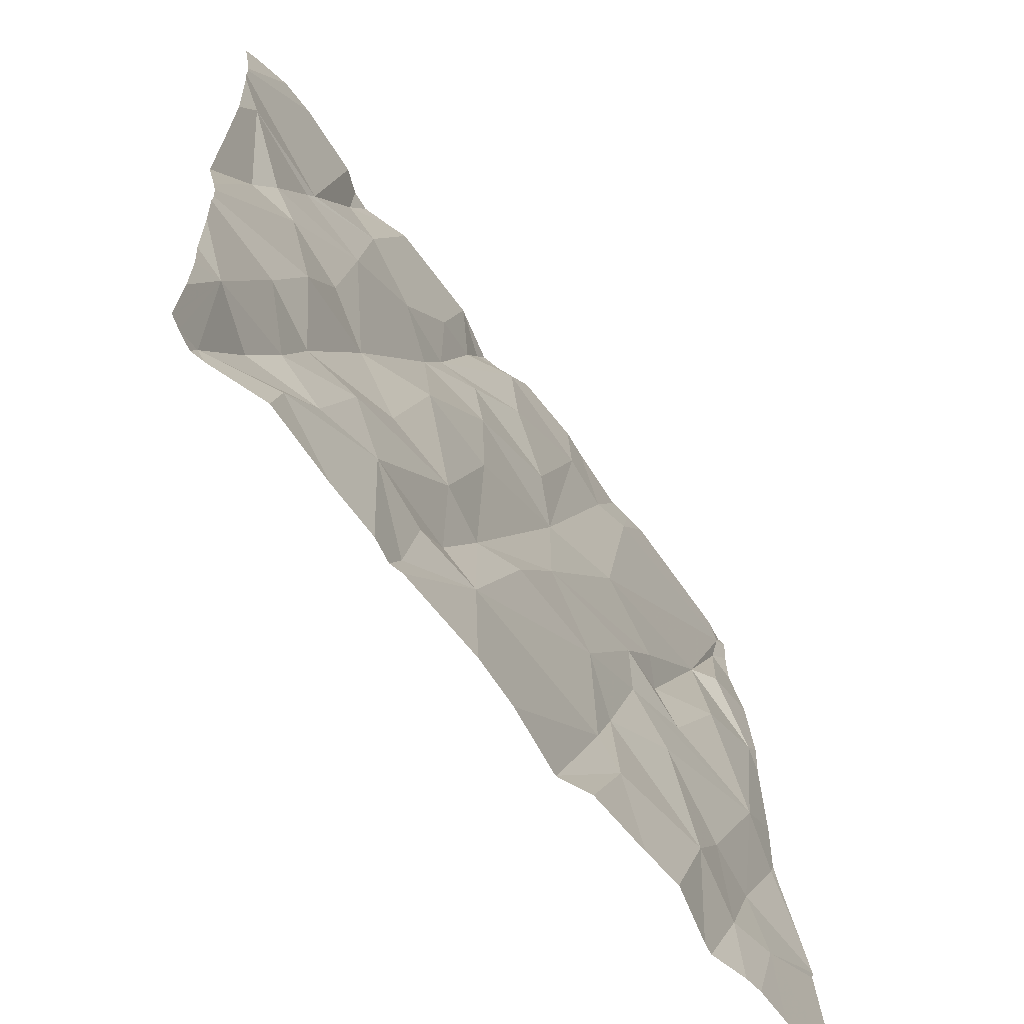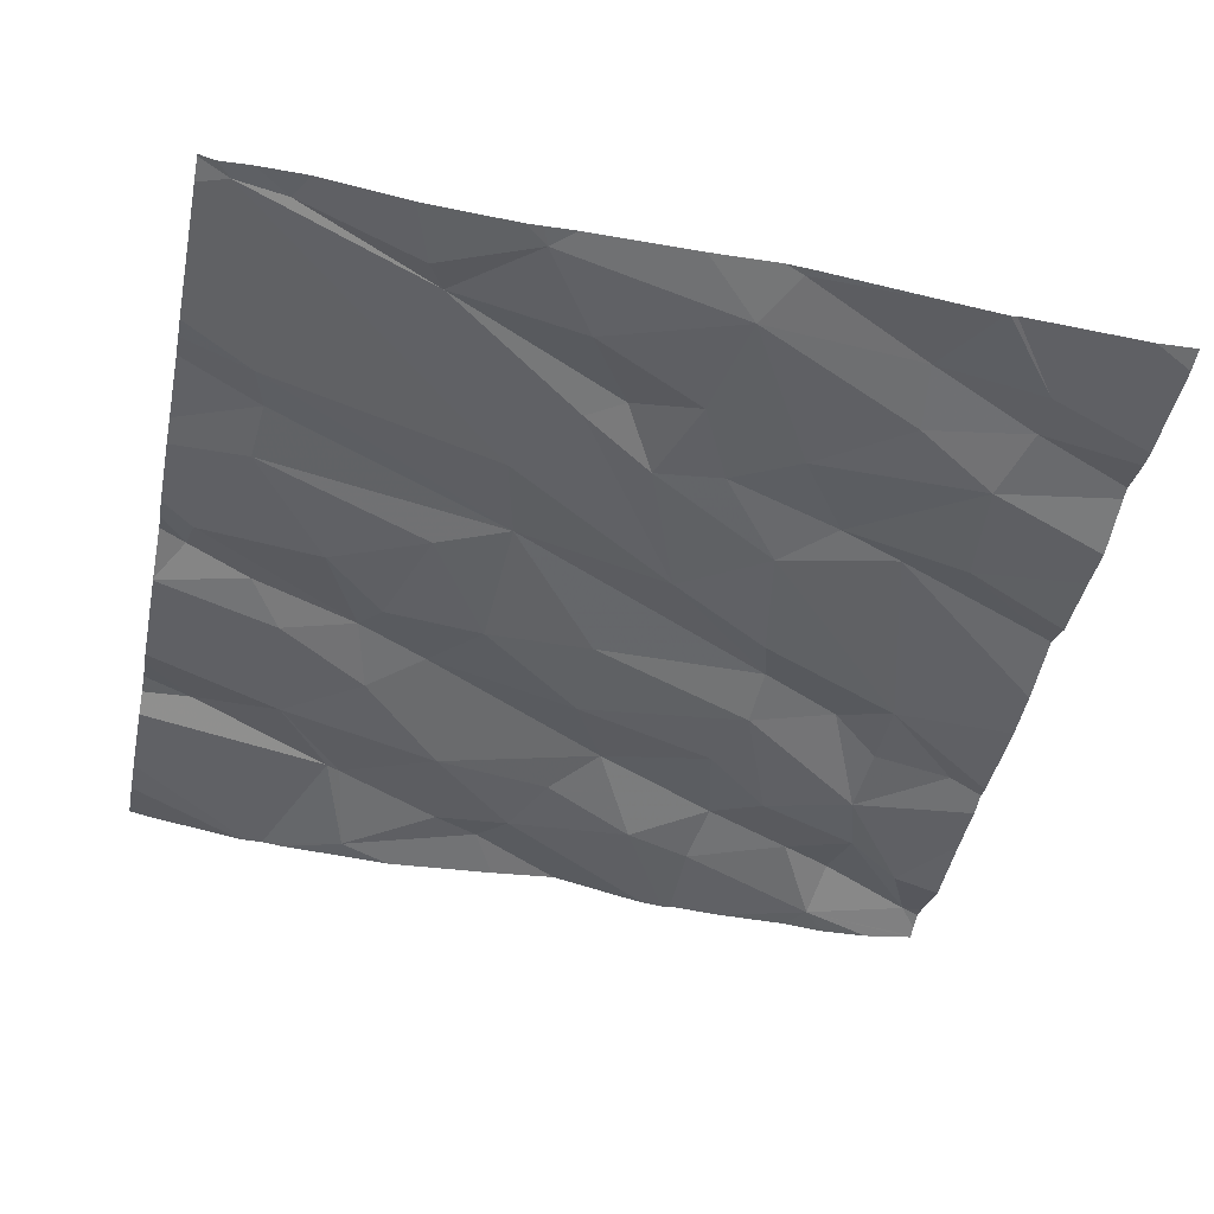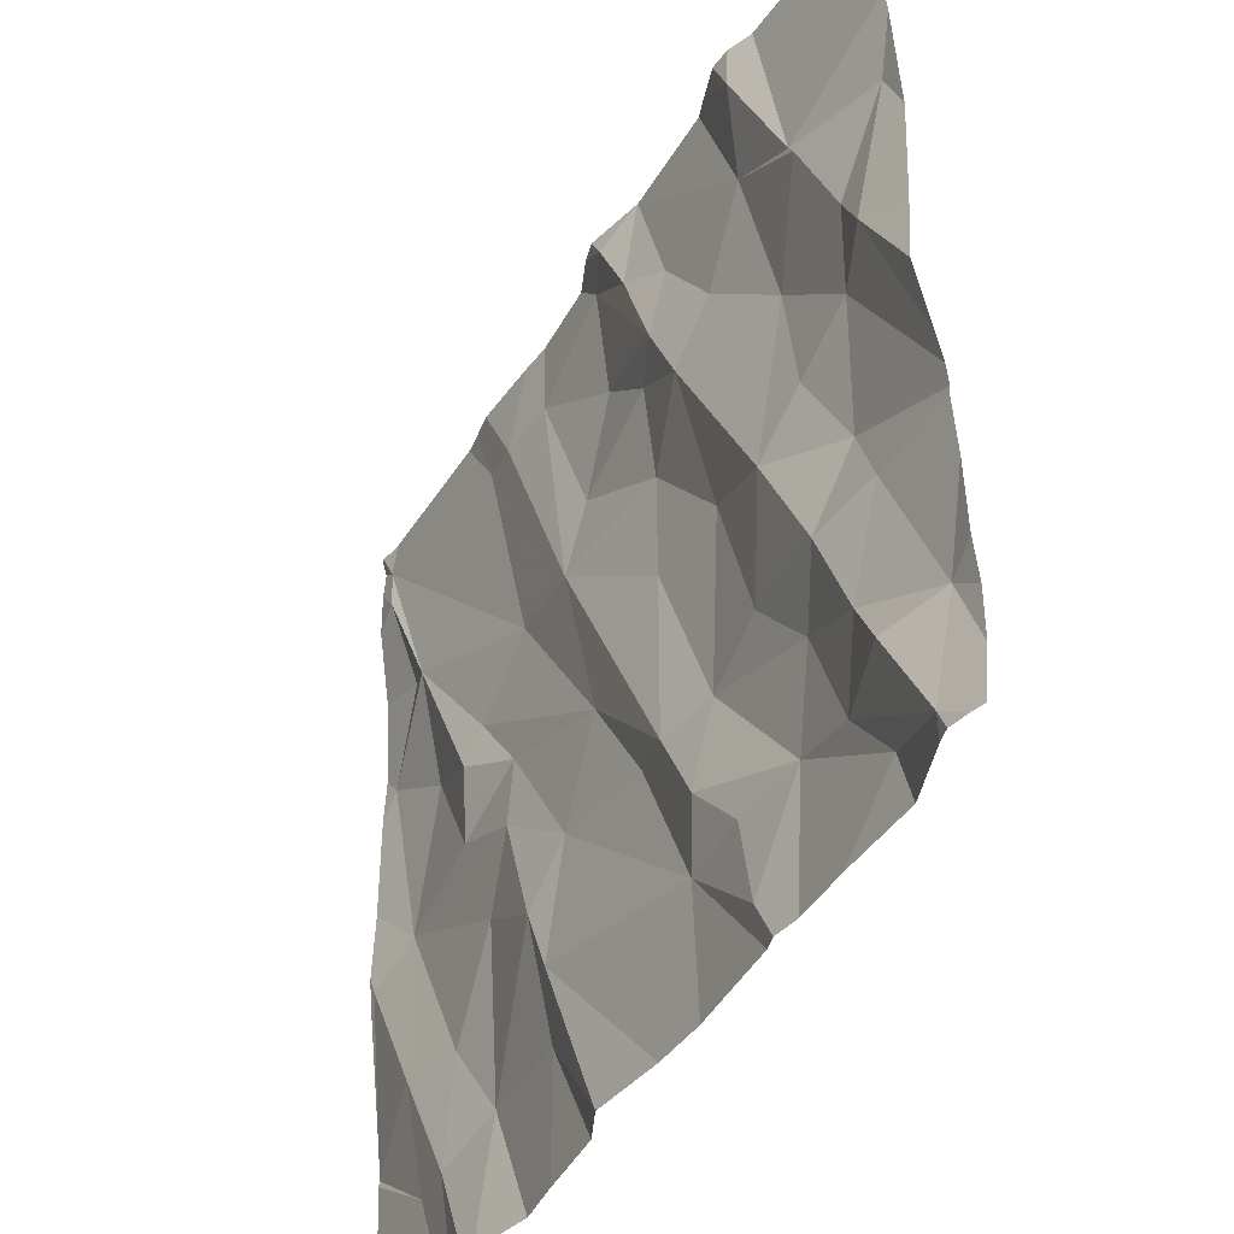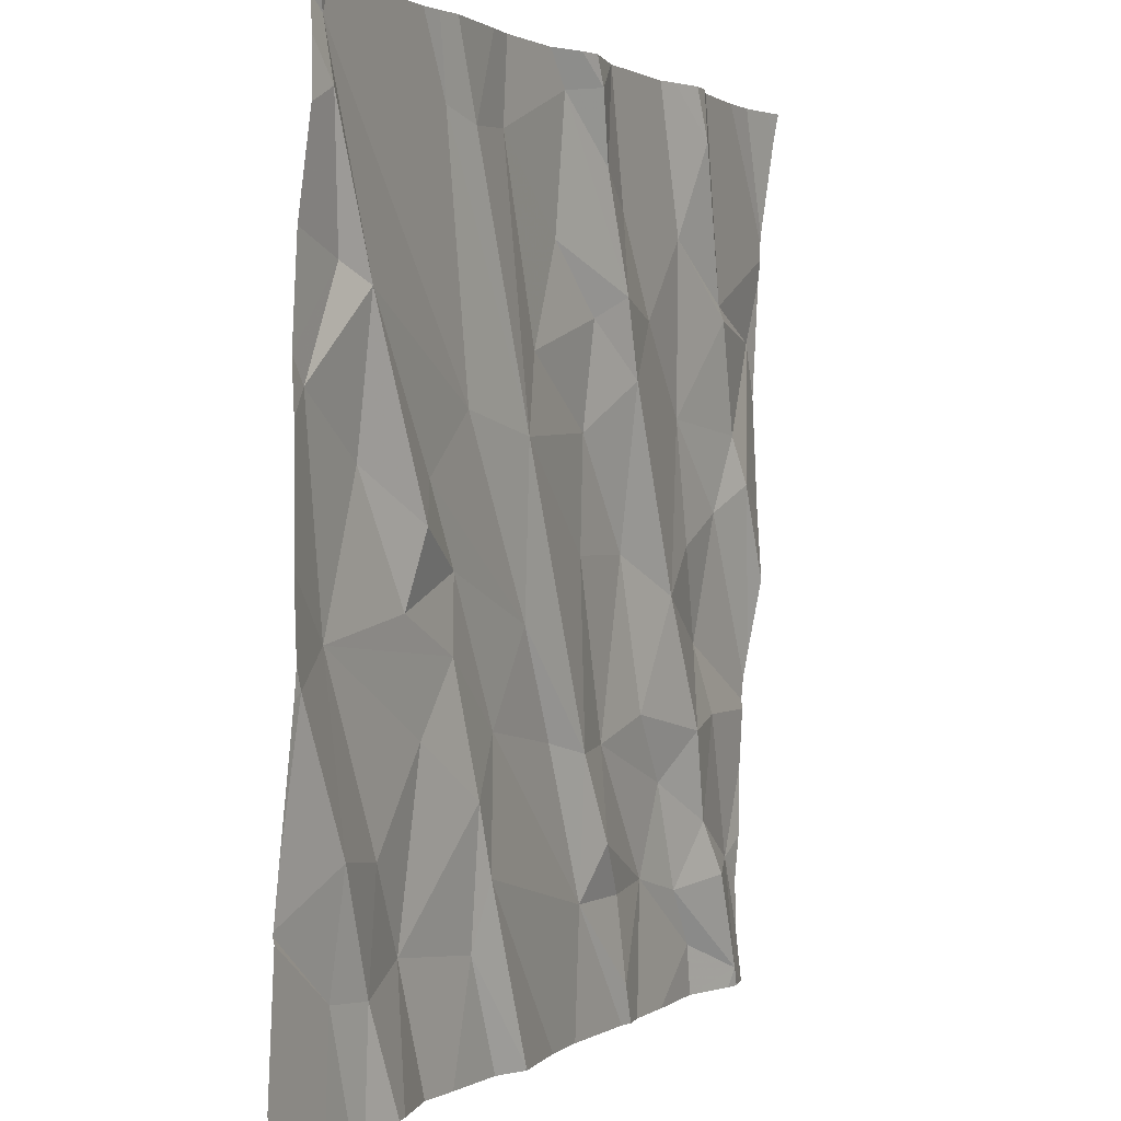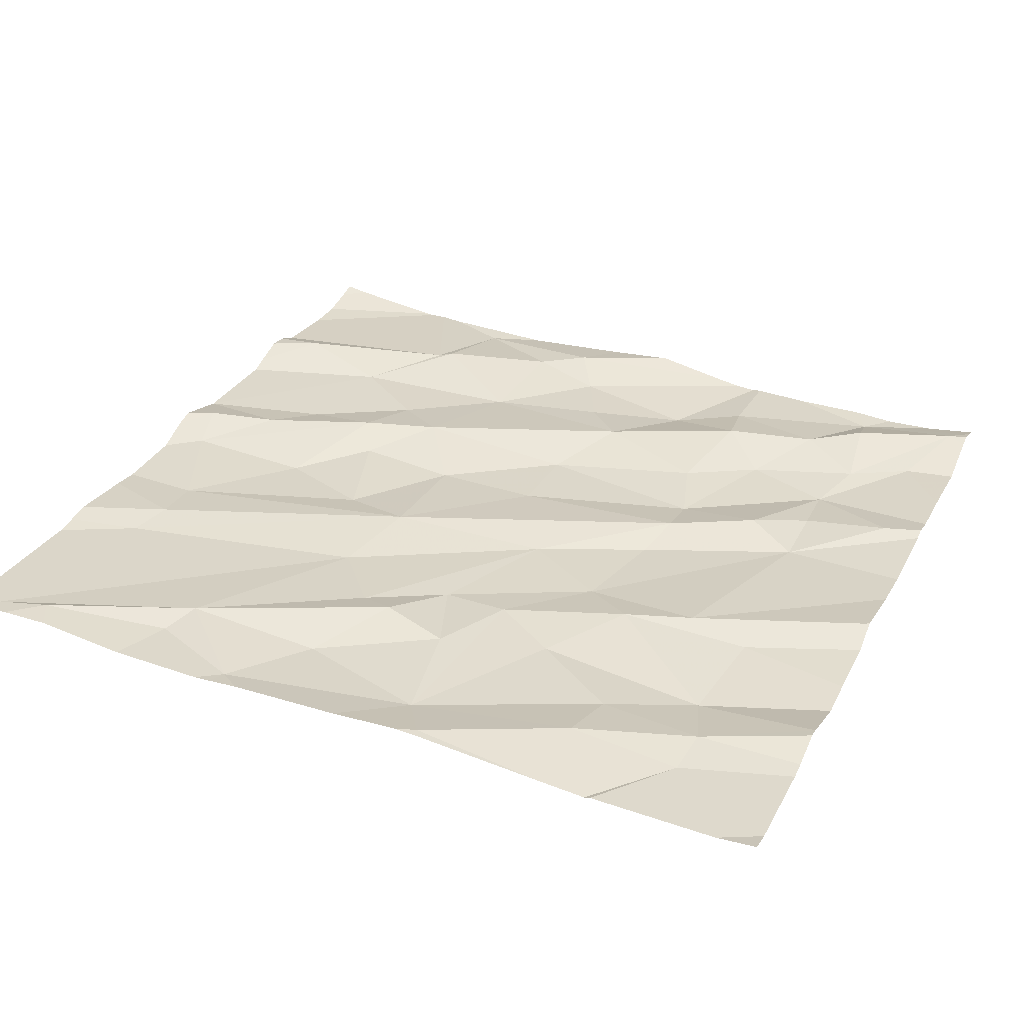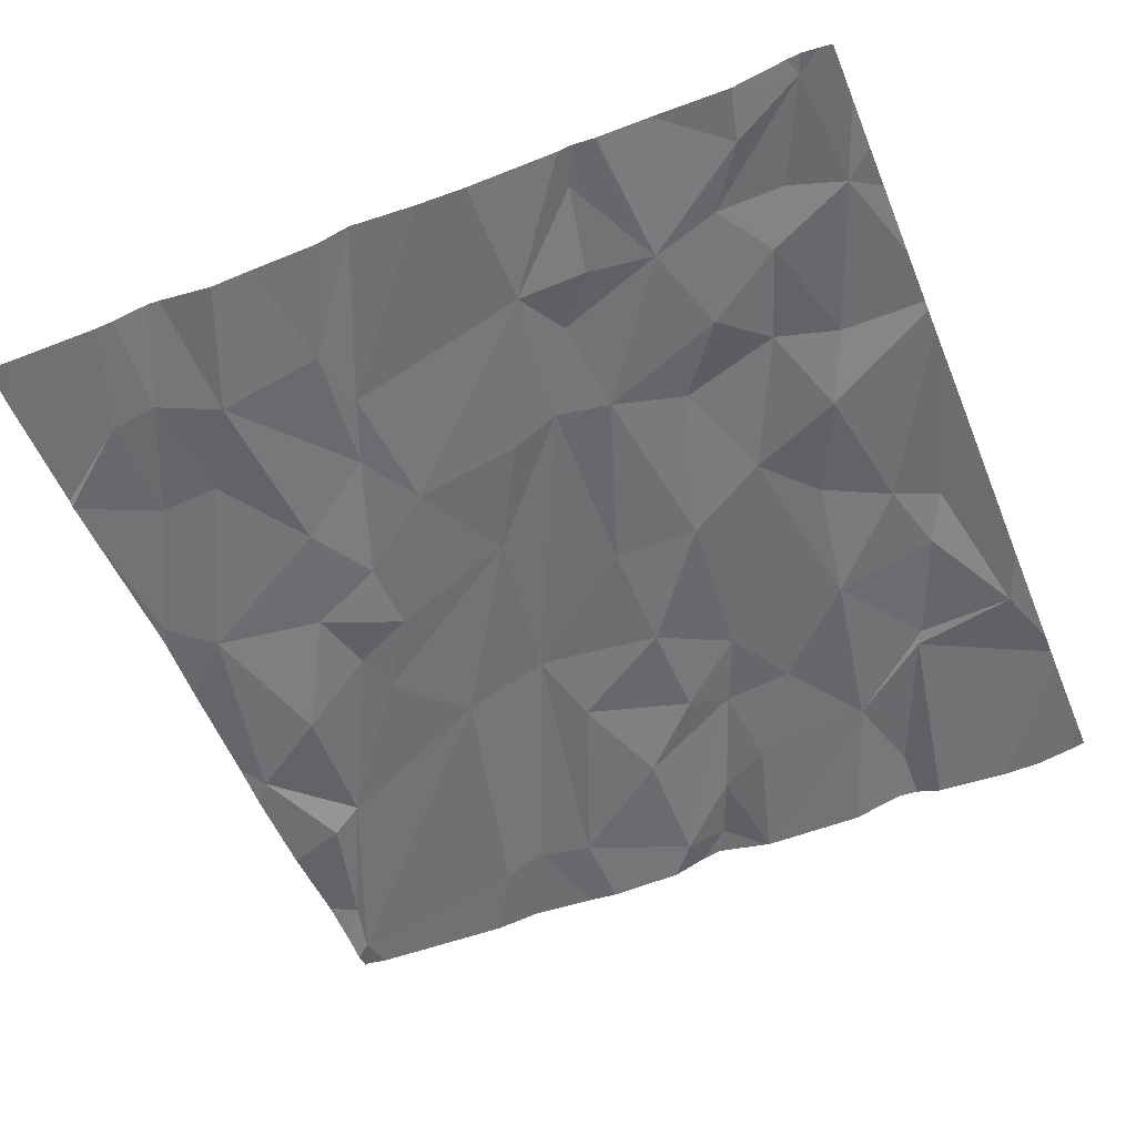
<metadata>
{"format":"obj","ext":"obj","renderer":"f3d","projection":"perspective","resolution":1024,"background":"white","views":[{"elev":-65.5,"azim":127.3,"up":"+Y"},{"elev":-43.7,"azim":-101.6,"up":"+Z"},{"elev":-44.1,"azim":62.1,"up":"+Y"},{"elev":1.5,"azim":-62.7,"up":"+Y"},{"elev":31.0,"azim":-66.4,"up":"+Z"},{"elev":-58.1,"azim":22.2,"up":"+Z"}]}
</metadata>
<code>
v -105 270.2 500.6
v -106.3 271.9 500.7
v -105.8 271.9 500.7
v -105.8 271.9 500.7
v -105.8 271.9 500.7
v -106.9 271.9 500.7
v -106.2 271.9 500.7
v -106.7 270.2 500.6
v -106.1 270 500.6
v -106 271.9 500.7
v -106.1 271.9 500.7
v -106.9 271.9 500.7
v -105.5 271.9 500.7
v -106.2 270.3 500.6
v -105.8 270.2 500.6
v -105.3 270.1 500.6
v -106.1 270 500.6
v -105.1 270 500.6
v -106.1 270 500.6
v -105.6 270 500.6
v -106.2 270.2 500.6
v -106.3 270.5 500.6
v -106.6 270.2 500.6
v -106.6 270.4 500.6
v -106.5 270.2 500.6
v -106.7 270.4 500.6
v -106.8 270.8 500.6
v -106.5 270.6 500.6
v -106.4 270.8 500.6
v -106.2 270.6 500.6
v -106.4 270.9 500.6
v -106.9 270.7 500.7
v -106.5 270.8 500.6
v -105 270.1 500.6
v -105 270.4 500.6
v -105.7 270.3 500.6
v -105.8 270.5 500.6
v -105.7 270.5 500.6
v -105.5 270.2 500.6
v -105.6 270.2 500.6
v -105.5 270.8 500.6
v -105.3 270.5 500.6
v -105.6 270 500.6
v -105.3 270.7 500.6
v -105.9 270.6 500.6
v -106.1 270.8 500.6
v -105.4 270.4 500.6
v -105.6 270.6 500.6
v -105.7 270.9 500.6
v -105.3 270.3 500.6
v -105.3 270.2 500.6
v -105.2 270.6 500.6
v -105.2 270.2 500.6
v -105.8 270.9 500.6
v -105.9 270 500.6
v -105.1 270.2 500.6
v -106.7 270 500.6
v -105.2 270 500.6
v -105.8 270 500.6
v -105 270.3 500.6
v -105.6 271.9 500.7
v -106.3 271.2 500.6
v -106.1 271.1 500.7
v -106.4 271.7 500.7
v -106.5 271 500.7
v -106.5 271.1 500.7
v -106.9 271.2 500.7
v -106.7 271.4 500.7
v -106.8 271.4 500.7
v -106.9 271.7 500.7
v -106.4 271.7 500.7
v -106.9 271.8 500.7
v -106.7 271.1 500.6
v -106.1 271.3 500.6
v -105.4 270.9 500.6
v -105.2 271 500.6
v -105.7 271.6 500.7
v -105.8 271.4 500.7
v -105.7 271.3 500.7
v -105.8 271.4 500.7
v -105.4 271.2 500.6
v -106 271.5 500.6
v -105.6 271.4 500.7
v -105.5 271.6 500.7
v -105.8 271.2 500.6
v -106.2 271.7 500.7
v -105.3 271.4 500.7
v -105.2 271.2 500.7
v -105.3 271.4 500.7
v -105.1 271.1 500.7
v -105.1 271.4 500.6
v -105 270 500.6
v -106.1 270 500.6
v -106.5 271.9 500.7
v -106.5 271.9 500.7
v -105.9 271.7 500.7
v -106 271.8 500.7
v -105.9 271.8 500.7
v -105.4 271.8 500.7
v -106.7 270 500.6
v -106.4 271.9 500.7
v -106.9 270 500.6
v -106.9 270.4 500.6
v -106.9 270.3 500.6
v -106.9 270.3 500.6
v -106.9 270.3 500.6
v -106.9 270.7 500.7
v -106.9 270.8 500.7
v -106.9 271.2 500.7
v -106.9 271.2 500.7
v -106.9 271.3 500.7
v -106.9 271.5 500.7
v -106.9 270.9 500.7
v -106.9 271.7 500.7
v -106.9 271.8 500.7
v -106.9 271.8 500.7
v -105 270.6 500.6
v -105 270.6 500.6
v -105 270.7 500.6
v -105 270.6 500.6
v -105 271 500.6
v -105 270.8 500.6
v -105 271.5 500.6
v -105 271.5 500.6
v -105 271.3 500.6
v -105 271.2 500.6
v -105 271.8 500.7
v -105 271.6 500.6
v -105 271.6 500.6
v -105.4 270 500.6
v -105 270 500.6
v -105.1 270 500.6
v -106.5 270 500.6
v -106.4 270 500.6
v -106.1 270 500.6
v -106.3 270 500.6
v -106.6 270 500.6
v -106.5 270 500.6
v -105.5 270 500.6
v -105.6 270 500.6
v -105.1 270 500.6
v -106.9 270 500.6
v -106.9 270 500.6
v -105 270 500.6
v -105.4 271.9 500.7
v -105.5 271.9 500.7
v -105.4 271.9 500.7
v -105.9 271.9 500.7
v -105.8 271.9 500.7
v -105.1 271.9 500.7
v -106.9 271.9 500.7
v -105.2 271.9 500.7
v -105 271.9 500.7
v -105 271.9 500.7
v -105.2 271.9 500.7
v -105.1 271.9 500.7
f 148 98 3
f 147 89 123
f 14 9 17
f 146 99 145
f 18 16 58
f 145 99 89
f 14 22 21
f 24 23 25
f 26 24 27
f 93 21 135
f 25 21 22
f 61 84 13
f 24 26 23
f 29 28 22
f 22 28 25
f 24 25 28
f 22 30 29
f 30 31 29
f 27 24 28
f 32 26 27
f 33 27 29
f 26 32 103
f 14 30 22
f 134 25 133
f 28 29 27
f 8 23 26
f 23 8 100
f 133 23 138
f 102 8 106
f 21 25 134
f 8 26 104
f 133 25 23
f 121 90 122
f 38 37 36
f 15 30 14
f 130 39 139
f 15 40 36
f 43 15 20
f 36 40 39
f 39 40 43
f 46 30 45
f 42 44 41
f 39 47 38
f 15 43 40
f 37 46 45
f 15 36 37
f 41 49 48
f 50 47 51
f 42 41 48
f 50 42 47
f 47 42 48
f 139 43 140
f 16 51 39
f 39 51 47
f 38 48 49
f 53 50 51
f 37 45 15
f 39 38 36
f 37 38 54
f 15 14 55
f 14 21 9
f 42 52 44
f 45 30 15
f 47 48 38
f 52 42 50
f 56 50 53
f 18 53 51
f 13 99 146
f 56 53 18
f 16 18 51
f 52 50 56
f 52 56 35
f 132 18 58
f 44 52 117
f 56 18 131
f 63 64 62
f 65 33 31
f 33 29 31
f 62 66 46
f 120 76 118
f 30 46 31
f 70 69 68
f 71 64 63
f 65 66 68
f 68 69 67
f 111 69 112
f 66 65 31
f 68 62 72
f 66 31 46
f 67 73 68
f 65 73 33
f 66 62 68
f 27 33 73
f 62 64 72
f 27 67 109
f 108 27 113
f 73 67 27
f 68 73 65
f 63 46 37
f 76 75 44
f 41 44 75
f 78 80 79
f 41 81 79
f 82 74 80
f 84 77 83
f 46 63 62
f 49 79 85
f 54 49 85
f 75 76 81
f 80 74 85
f 63 85 74
f 63 74 86
f 79 80 85
f 79 83 78
f 83 81 84
f 87 84 81
f 81 76 88
f 81 83 79
f 49 41 79
f 87 81 88
f 54 63 37
f 49 54 38
f 78 83 77
f 80 78 82
f 87 89 84
f 41 75 81
f 63 54 85
f 88 90 91
f 119 76 120
f 76 44 118
f 131 18 141
f 130 16 39
f 123 91 124
f 87 91 89
f 76 90 88
f 3 98 4
f 87 88 91
f 91 90 121
f 58 16 130
f 94 71 101
f 119 90 76
f 115 72 116
f 72 70 68
f 2 86 7
f 72 64 95
f 86 71 63
f 112 70 114
f 96 77 5
f 78 97 82
f 97 98 10
f 89 99 84
f 98 96 4
f 82 97 86
f 96 97 78
f 84 99 13
f 98 97 96
f 78 77 96
f 145 89 147
f 82 86 74
f 7 97 11
f 5 84 149
f 11 97 10
f 147 123 152
f 10 98 148
f 20 15 59
f 57 102 142
f 118 44 117
f 103 32 107
f 104 26 103
f 59 15 55
f 117 52 35
f 105 8 104
f 106 8 105
f 92 56 144
f 107 32 108
f 108 32 27
f 109 67 110
f 1 56 34
f 60 56 1
f 110 67 111
f 55 14 17
f 111 67 69
f 4 96 5
f 112 69 70
f 113 27 109
f 35 56 60
f 114 70 115
f 17 9 19
f 5 77 84
f 115 70 72
f 19 9 93
f 116 72 12
f 7 86 97
f 122 90 119
f 123 89 91
f 93 9 21
f 124 91 125
f 125 91 126
f 57 8 102
f 6 72 95
f 126 91 121
f 150 127 153
f 100 8 57
f 152 128 155
f 128 129 150
f 92 34 56
f 135 21 136
f 12 72 6
f 136 21 134
f 137 23 100
f 138 23 137
f 95 64 94
f 2 71 86
f 139 39 43
f 140 43 20
f 141 18 132
f 101 71 2
f 142 102 143
f 144 56 131
f 94 64 71
f 149 84 61
f 150 129 127
f 151 116 12
f 152 123 128
f 153 127 154
f 155 128 156
f 156 128 150

</code>
